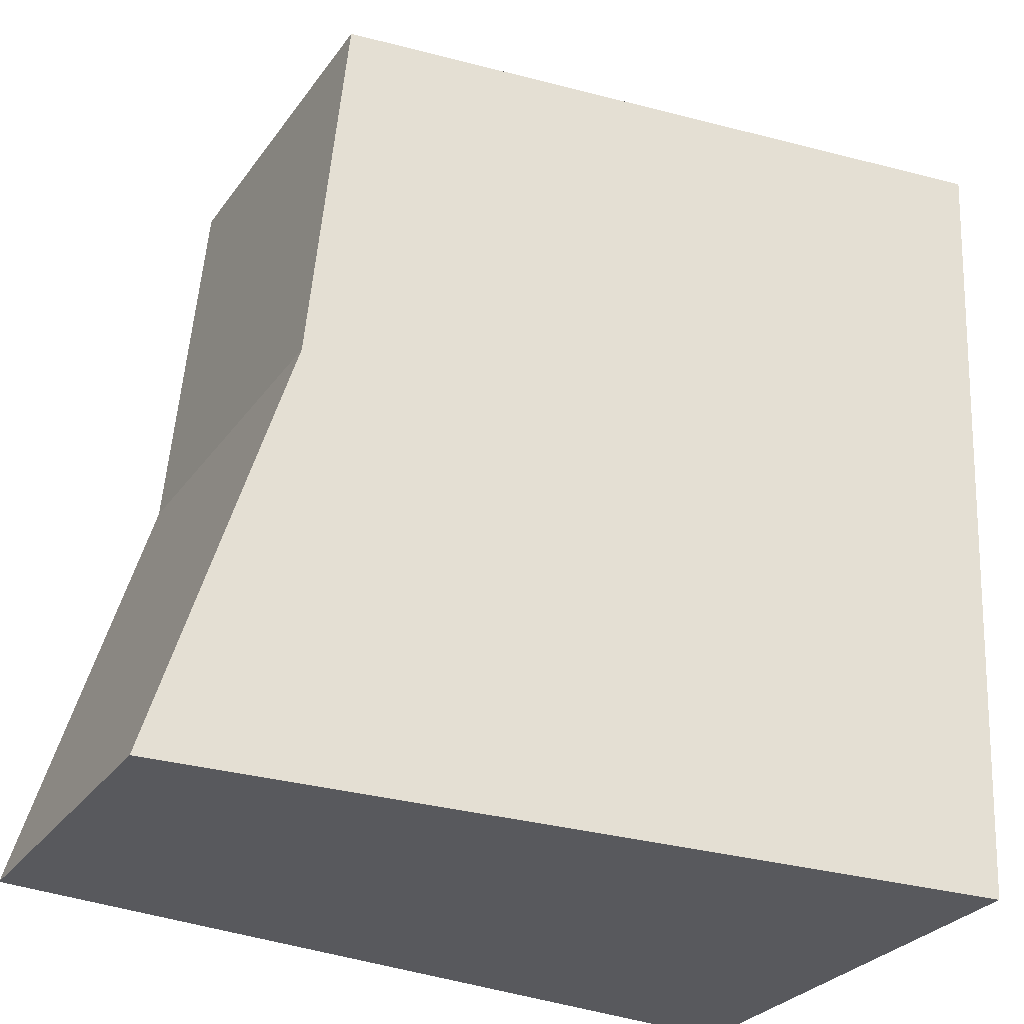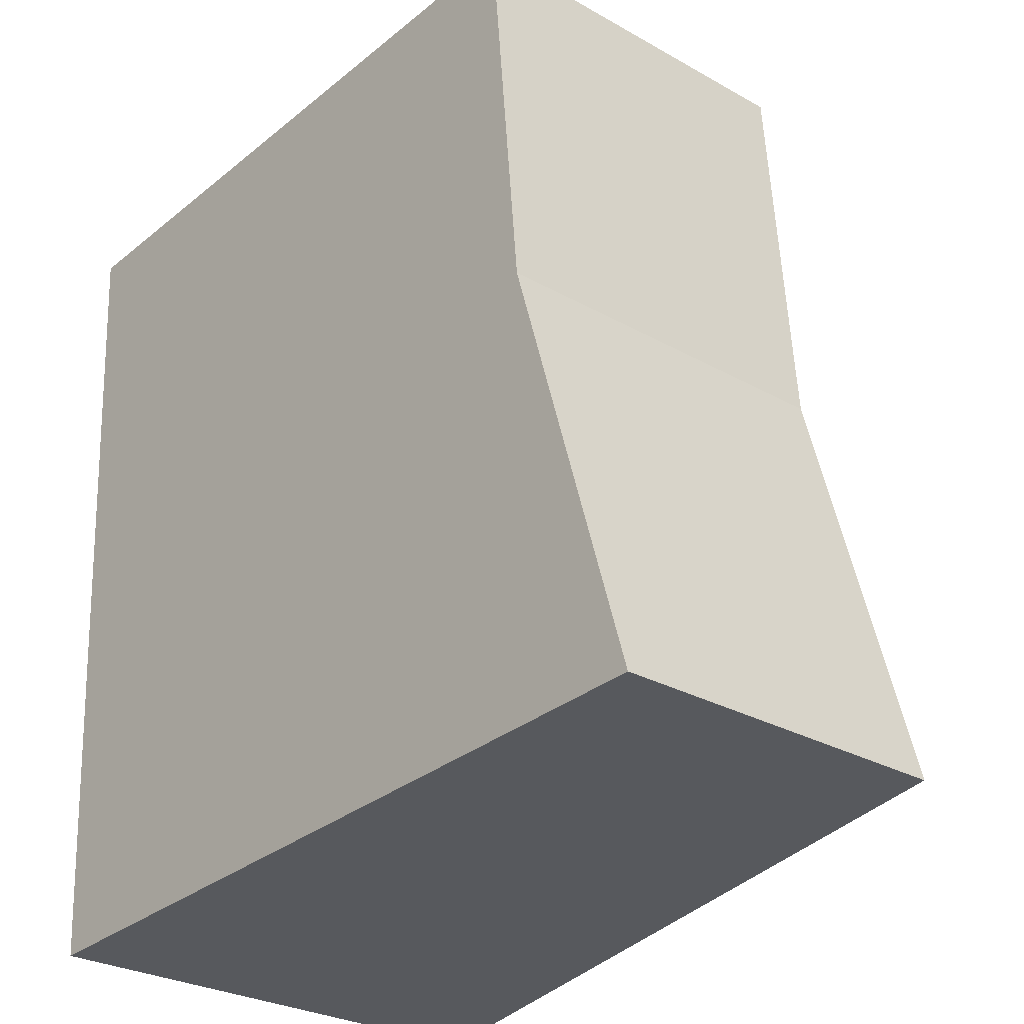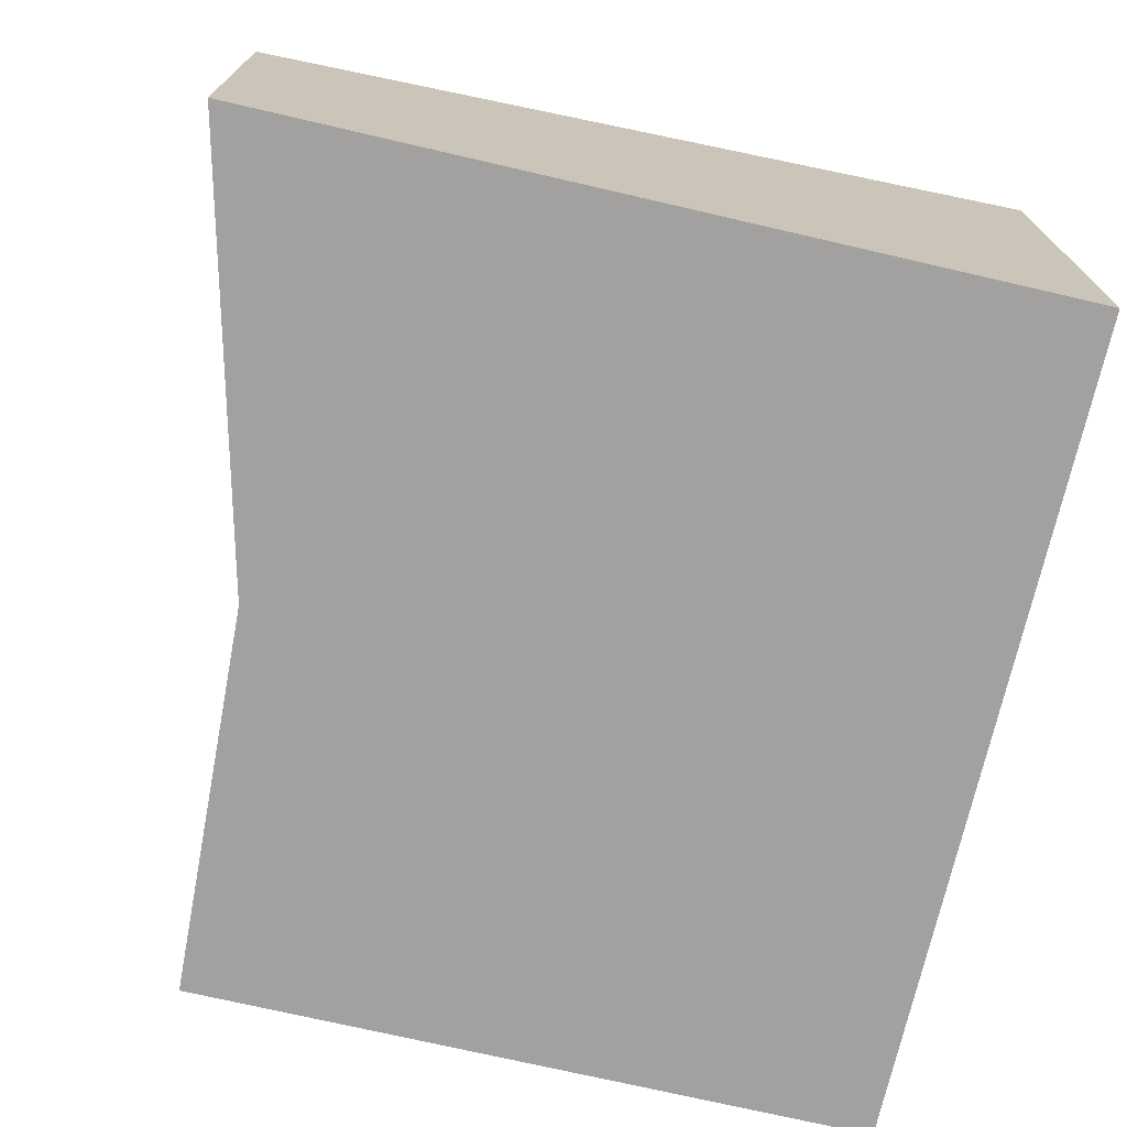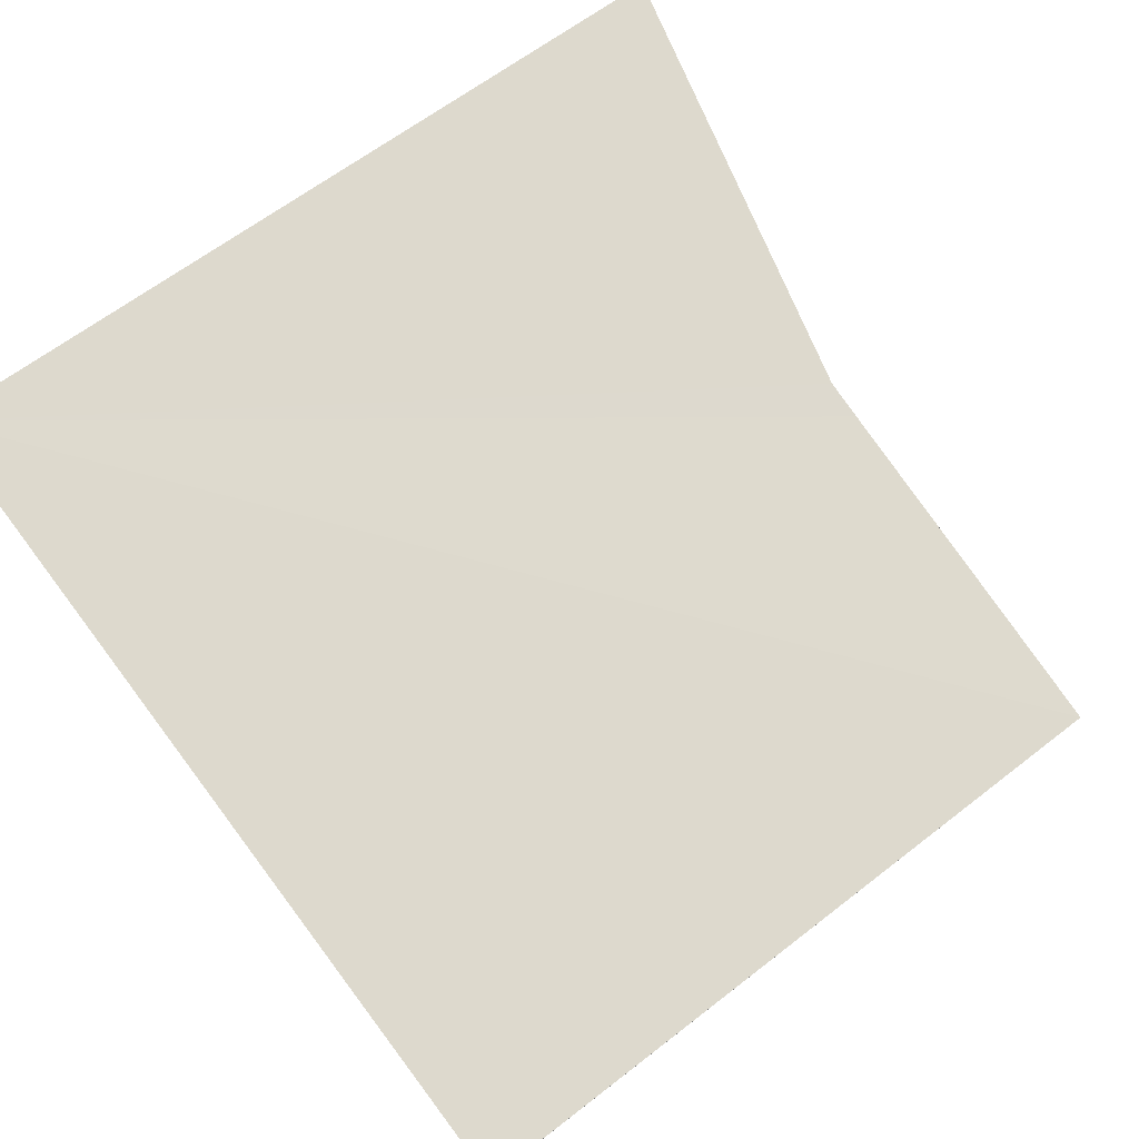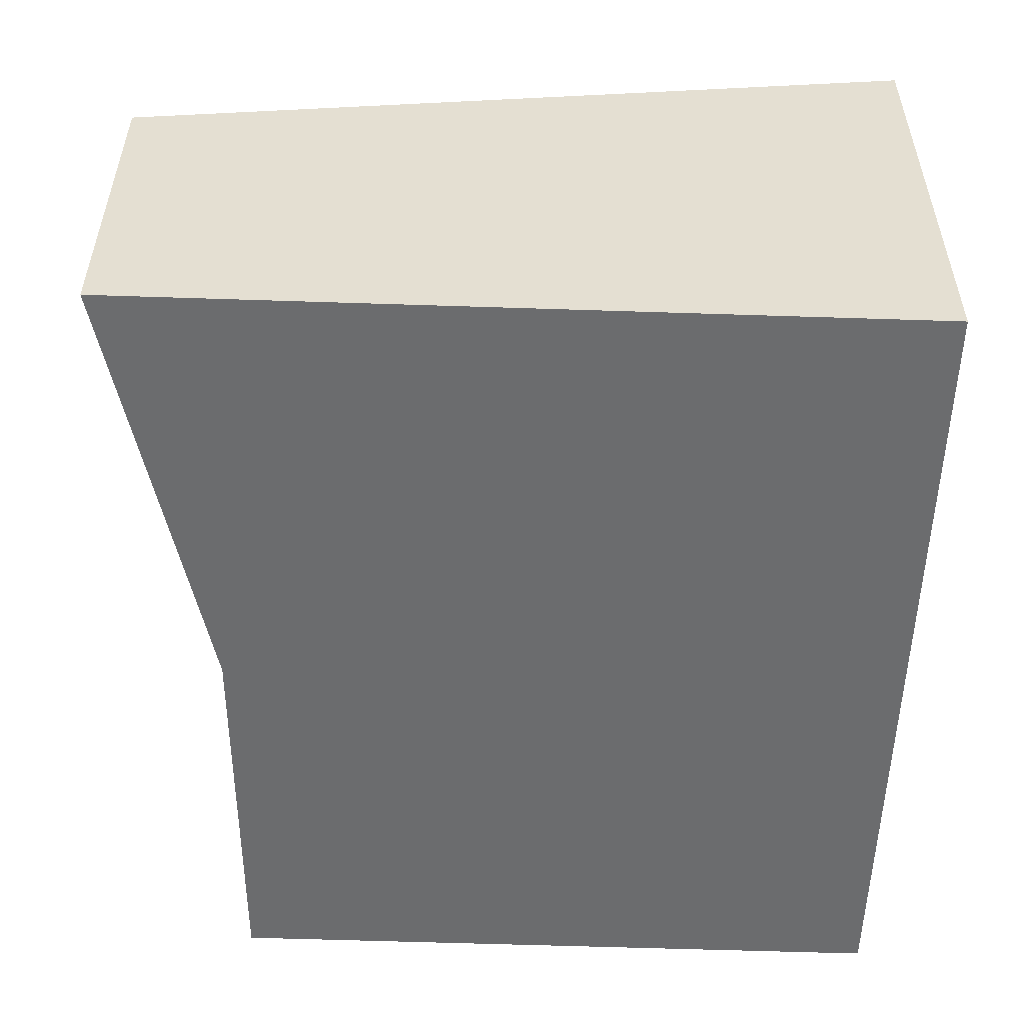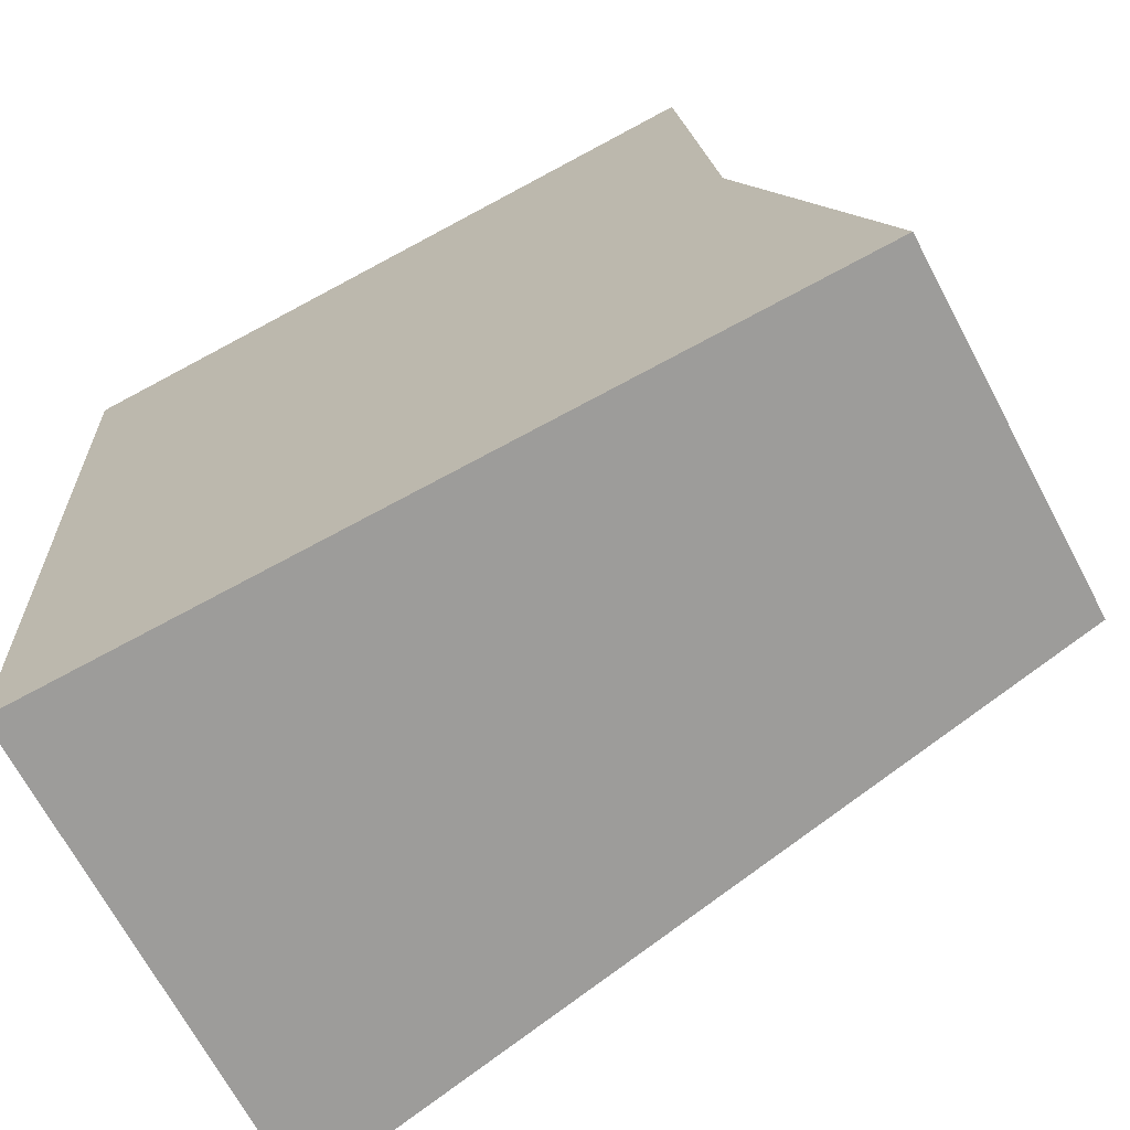
<metadata>
{"format":"obj","ext":"obj","renderer":"f3d","projection":"perspective","resolution":1024,"background":"white","views":[{"elev":-28.6,"azim":151.6,"up":"+Z"},{"elev":-27.7,"azim":49.0,"up":"+Z"},{"elev":-72.3,"azim":164.3,"up":"+Y"},{"elev":78.6,"azim":-39.9,"up":"+Y"},{"elev":-53.6,"azim":175.3,"up":"+Y"},{"elev":-68.7,"azim":28.0,"up":"+Z"}]}
</metadata>
<code>
v  0.224 2.614 -4.378
v  3.767 1.952 -1.895
v  4.456 1.849 -4.18
v  3.748 1.954 -1.688
v  3.581 1.983 0.159
v  0 2.614 1.601e-16
v  0.082 2.599 0.004
v  3.581 -9.736e-18 0.159
v  3.767 1.16e-16 -1.895
v  3.748 1.034e-16 -1.688
v  4.456 2.56e-16 -4.18
v  0.224 2.681e-16 -4.378
v  0 0 0
v  0.082 -2.449e-19 0.004
g defaultobject
f 1 2 3
f 2 1 4
f 4 1 5
f 5 1 6
f 5 6 7
f 8 4 5
f 4 8 2
f 2 8 9
f 9 8 10
f 9 3 2
f 3 9 11
f 3 12 1
f 12 3 11
f 12 6 1
f 6 12 13
f 13 7 6
f 7 13 5
f 5 13 8
f 8 13 14
f 9 12 11
f 12 9 13
f 13 9 10
f 13 10 8
f 13 8 14

</code>
